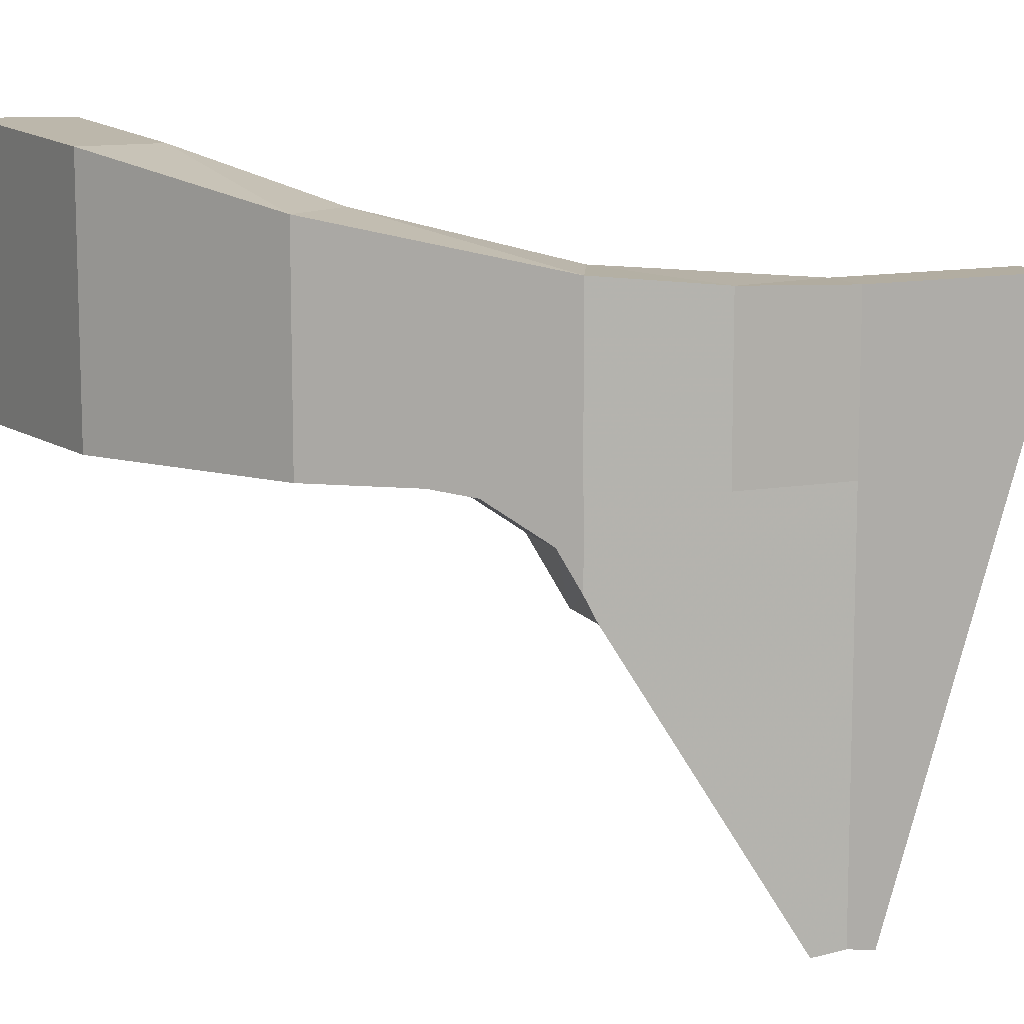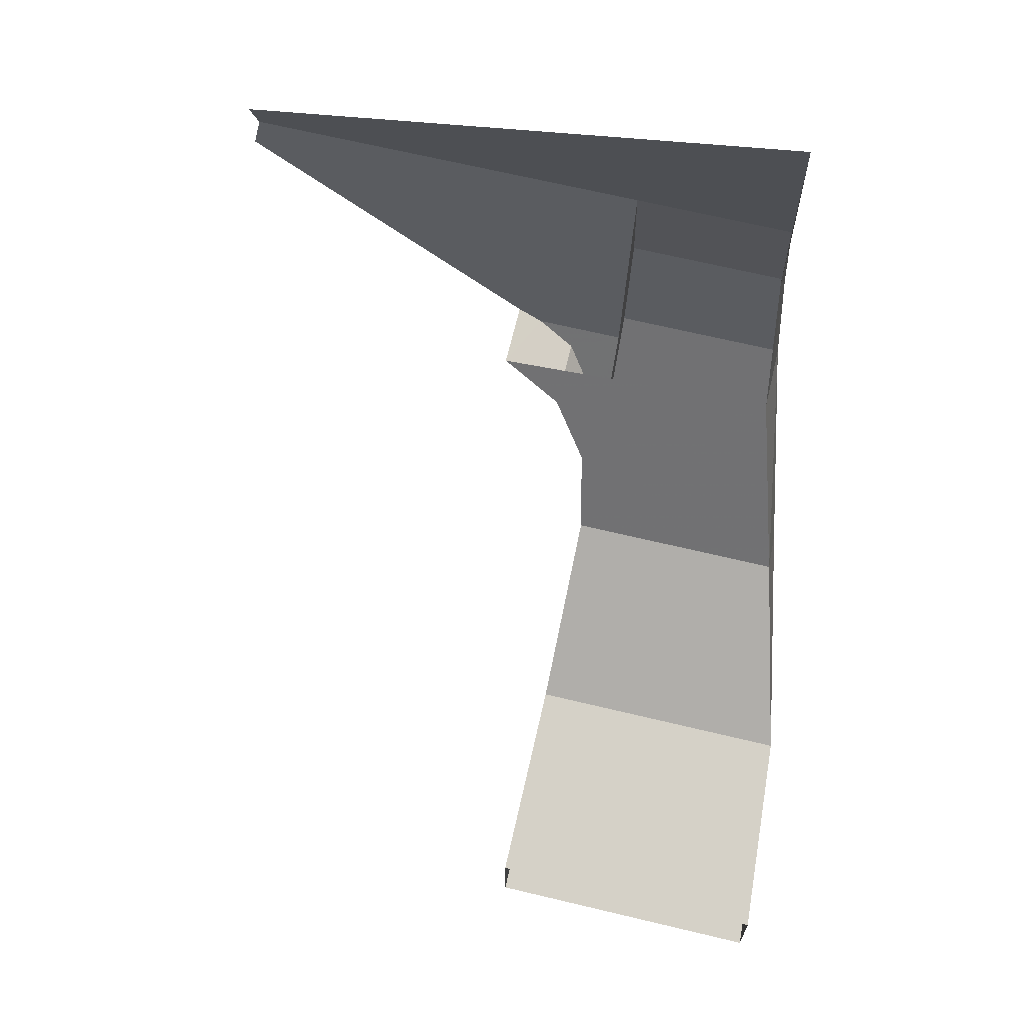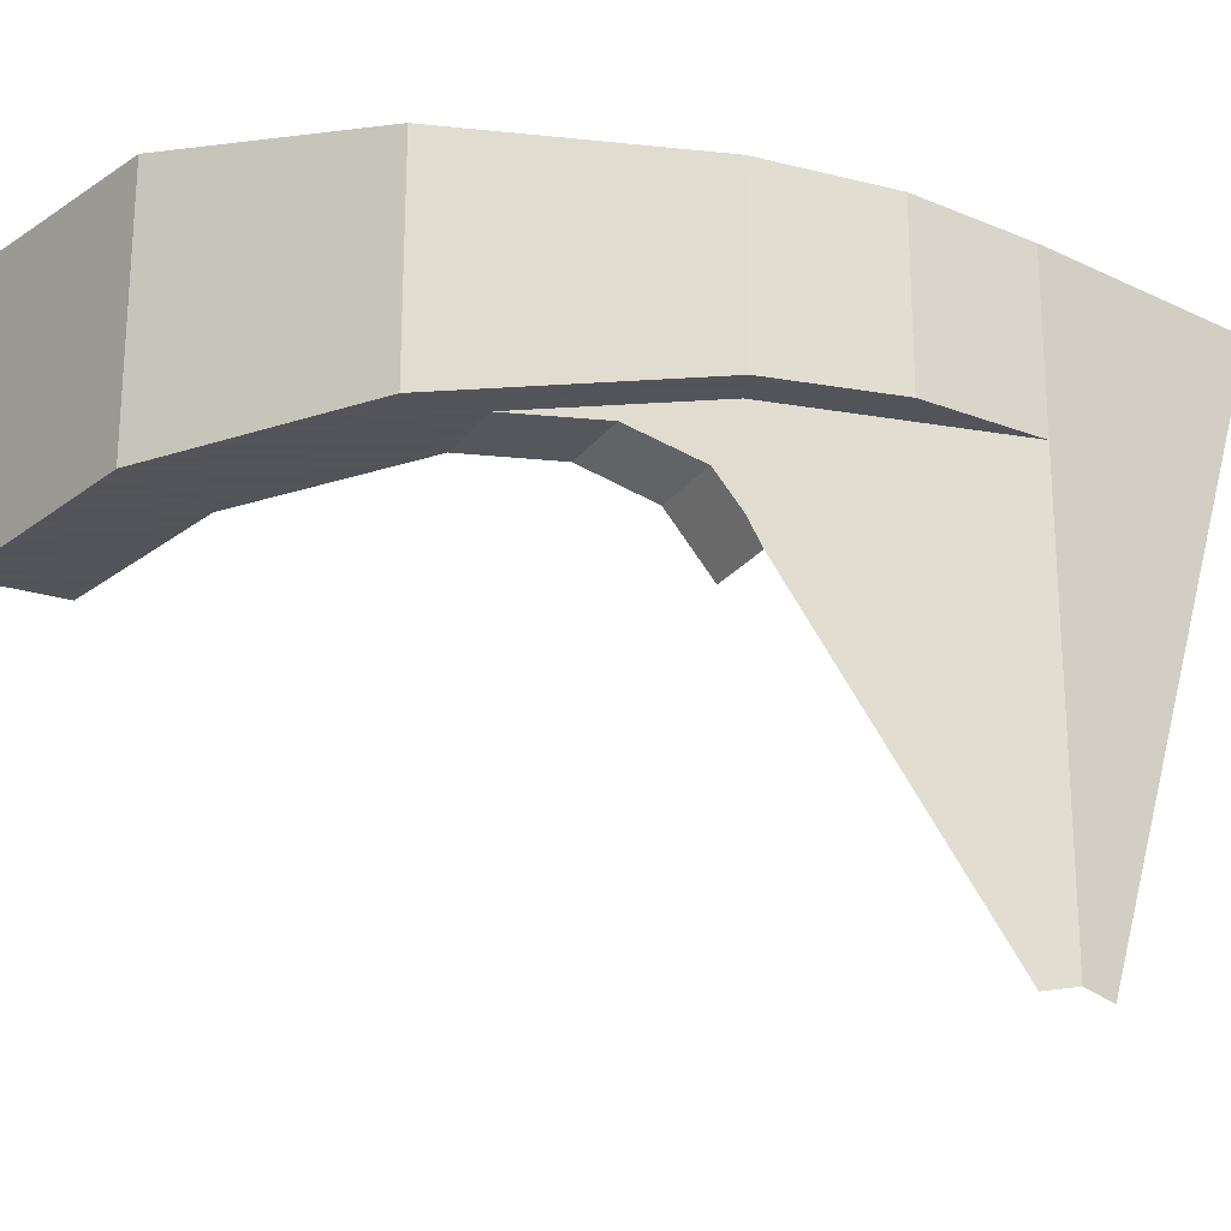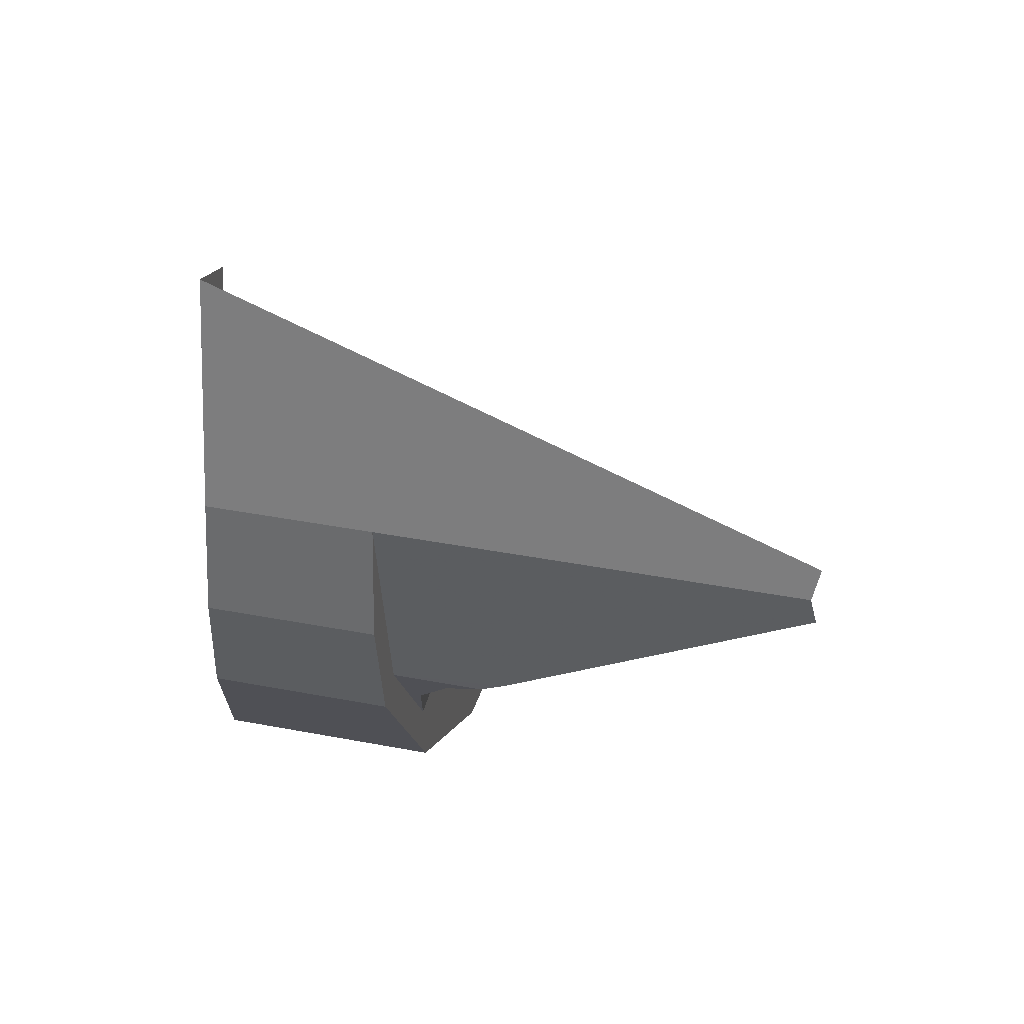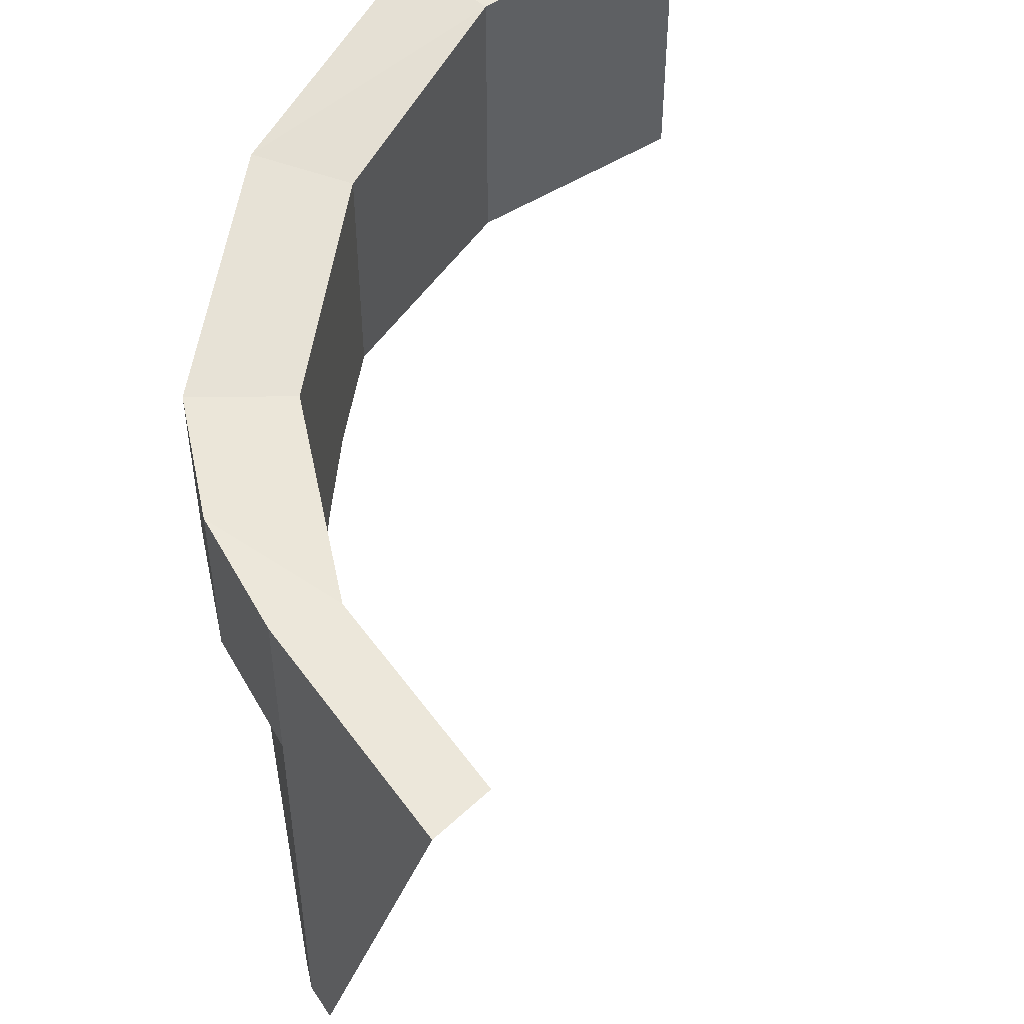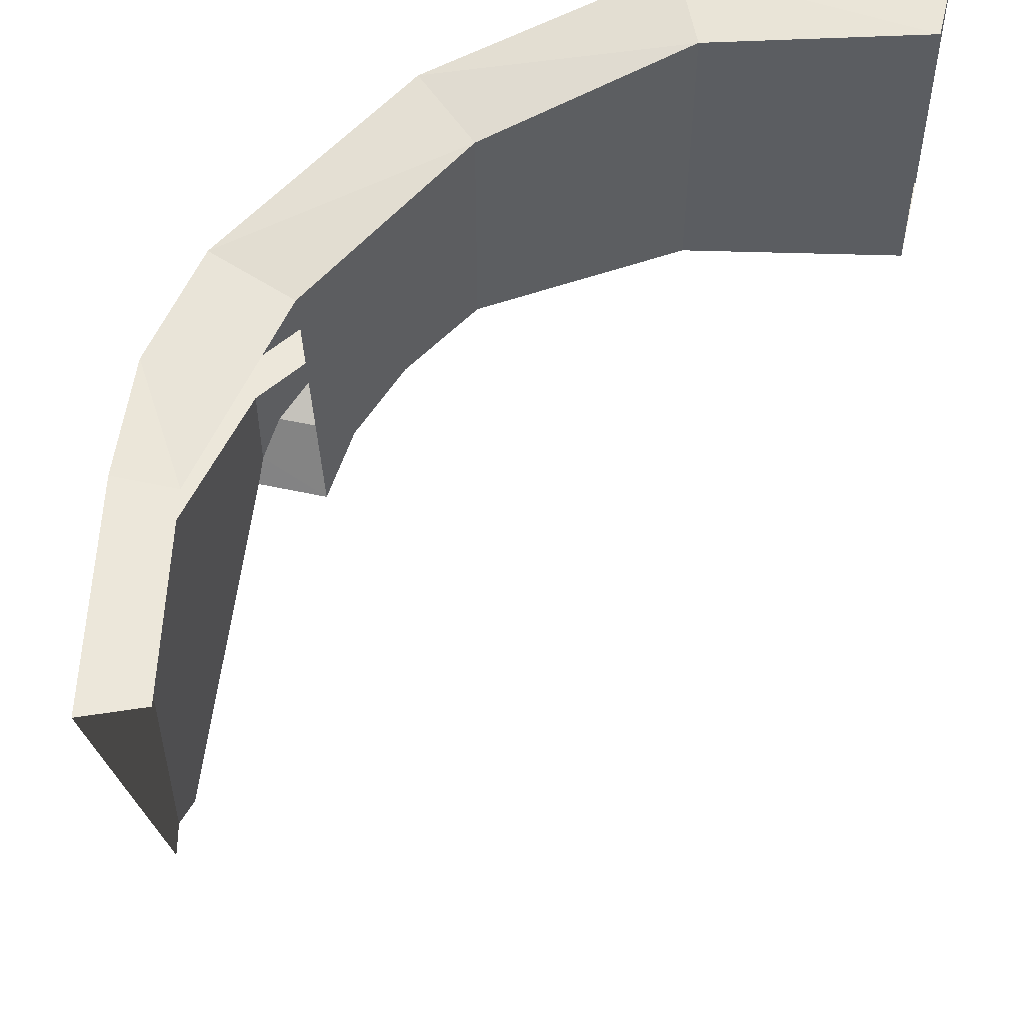
<metadata>
{"format":"obj","ext":"obj","renderer":"f3d","projection":"perspective","resolution":1024,"background":"white","views":[{"elev":10.5,"azim":-109.9,"up":"+Y"},{"elev":67.3,"azim":103.5,"up":"+Z"},{"elev":-23.9,"azim":-117.4,"up":"+Y"},{"elev":40.0,"azim":-76.7,"up":"+Z"},{"elev":51.3,"azim":-23.1,"up":"+Y"},{"elev":53.9,"azim":13.1,"up":"+Y"}]}
</metadata>
<code>
v -0.2939 1.179 -0.7096
v 0 1.2 -0.768
v 0 1.2 -0.65
v 0 1.2 -0.65
v -0.2487 1.179 -0.6006
v -0.2939 1.179 -0.7096
v -0.2487 1.179 -0.6006
v -0.5431 1.121 -0.5431
v -0.2939 1.179 -0.7096
v -0.4596 1.121 -0.4596
v -0.5431 1.121 -0.5431
v -0.2487 1.179 -0.6006
v -0.4596 1.121 -0.4596
v -0.7096 1.067 -0.2939
v -0.5431 1.121 -0.5431
v -0.6006 1.067 -0.2487
v -0.7096 1.067 -0.2939
v -0.4596 1.121 -0.4596
v -0.6006 1.067 -0.2487
v -0.7388 1.055 -0.1469
v -0.7096 1.067 -0.2939
v -0.6006 1.067 -0.2487
v -0.65 1.05 0
v -0.7388 1.055 -0.1469
v -0.725 1.05 0
v -0.7388 1.055 -0.1469
v -0.65 1.05 0
v 0 0.85 -0.65
v 0 0.85 -0.768
v -0.2939 0.85 -0.7096
v -0.2487 0.85 -0.6006
v -0.2487 0.85 -0.6006
v -0.2939 0.85 -0.7096
v -0.5431 0.85 -0.5431
v -0.4596 0.85 -0.4596
v -0.5481 0.85 -0.4596
v -0.4596 0.85 -0.4596
v -0.5431 0.85 -0.5431
v -0.5481 0.85 -0.4596
v -0.5431 0.85 -0.5431
v -0.7096 0.85 -0.2939
v -0.6698 0.85 -0.2774
v -0.6698 0.85 -0.2774
v -0.7096 0.85 -0.2939
v -0.7388 0.85 -0.1469
v -0.725 0.85 0
v -0.5213 0.8344 -0.3673
v -0.4596 0.85 -0.4596
v -0.5481 0.85 -0.4596
v -0.6097 0.8344 -0.3673
v -0.5653 0.7874 -0.3014
v -0.5213 0.8344 -0.3673
v -0.6097 0.8344 -0.3673
v -0.6538 0.7874 -0.3014
v -0.5917 0.7093 -0.262
v -0.5653 0.7874 -0.3014
v -0.6538 0.7874 -0.3014
v -0.6698 0.74 -0.2774
v -0.5917 0.7093 -0.262
v -0.6698 0.74 -0.2774
v -0.6729 0.7093 -0.262
v 0 0.85 -0.768
v 0 1.2 -0.768
v -0.2939 1.179 -0.7096
v -0.2939 0.85 -0.7096
v -0.2939 0.85 -0.7096
v -0.2939 1.179 -0.7096
v -0.5431 1.121 -0.5431
v -0.5431 0.85 -0.5431
v -0.5431 0.85 -0.5431
v -0.5431 1.121 -0.5431
v -0.7096 1.067 -0.2939
v -0.7096 0.85 -0.2939
v -0.7096 0.85 -0.2939
v -0.7096 1.067 -0.2939
v -0.7388 1.055 -0.1469
v -0.7388 0.85 -0.1469
v -0.7388 0.85 -0.1469
v -0.7388 1.055 -0.1469
v -0.725 1.05 0
v -0.725 0.85 0
v -0.725 1.05 0
v -0.6698 1.05 0.2774
v -0.725 0.85 0
v -0.7174 0.3424 0.03825
v -0.725 0.35 0
v -0.725 0.85 0
v -0.6698 1.05 0.2774
v -0.7174 0.3424 -0.03825
v -0.6729 0.7093 -0.262
v -0.725 0.85 0
v -0.725 0.35 0
v -0.6729 0.7093 -0.262
v -0.6698 0.74 -0.2774
v -0.6698 0.85 -0.2774
v -0.725 0.85 0
v -0.6698 0.74 -0.2774
v -0.6538 0.7874 -0.3014
v -0.6698 0.85 -0.2774
v -0.6538 0.7874 -0.3014
v -0.6097 0.8344 -0.3673
v -0.6698 0.85 -0.2774
v -0.6097 0.8344 -0.3673
v -0.5481 0.85 -0.4596
v -0.6698 0.85 -0.2774
v -0.65 1.05 0
v -0.6006 1.05 0.2487
v -0.6698 1.05 0.2774
v -0.725 1.05 0
v 0 0.85 -0.65
v -0.2487 0.85 -0.6006
v -0.2487 1.179 -0.6006
v 0 1.2 -0.65
v -0.2487 0.85 -0.6006
v -0.4596 0.85 -0.4596
v -0.4596 1.121 -0.4596
v -0.2487 1.179 -0.6006
v -0.6006 1.067 -0.2487
v -0.4596 1.121 -0.4596
v -0.4596 0.85 -0.4596
v -0.5213 0.8344 -0.3673
v -0.5213 0.8344 -0.3673
v -0.5653 0.7874 -0.3014
v -0.6006 1.067 -0.2487
v -0.5653 0.7874 -0.3014
v -0.5917 0.7094 -0.262
v -0.6006 1.067 -0.2487
g mesh7075773
f 1 3 2
f 4 6 5
f 7 9 8
f 10 12 11
f 13 15 14
f 16 18 17
f 19 21 20
f 22 24 23
f 25 27 26
f 28 30 29
f 30 28 31
f 32 34 33
f 34 32 35
f 36 38 37
f 39 41 40
f 41 39 42
f 43 45 44
f 45 43 46
f 47 49 48
f 49 47 50
f 51 53 52
f 53 51 54
f 55 57 56
f 57 55 58
f 59 61 60
f 62 64 63
f 64 62 65
f 66 68 67
f 68 66 69
f 70 72 71
f 72 70 73
f 74 76 75
f 76 74 77
f 78 80 79
f 80 78 81
f 82 84 83
f 85 87 86
f 87 85 88
f 89 91 90
f 91 89 92
f 93 95 94
f 95 93 96
f 97 99 98
f 100 102 101
f 103 105 104
g mesh7075774
f 106 108 107
f 108 106 109
f 110 112 111
f 112 110 113
f 114 116 115
f 116 114 117
f 118 120 119
f 120 118 121
f 122 124 123
f 125 127 126

</code>
